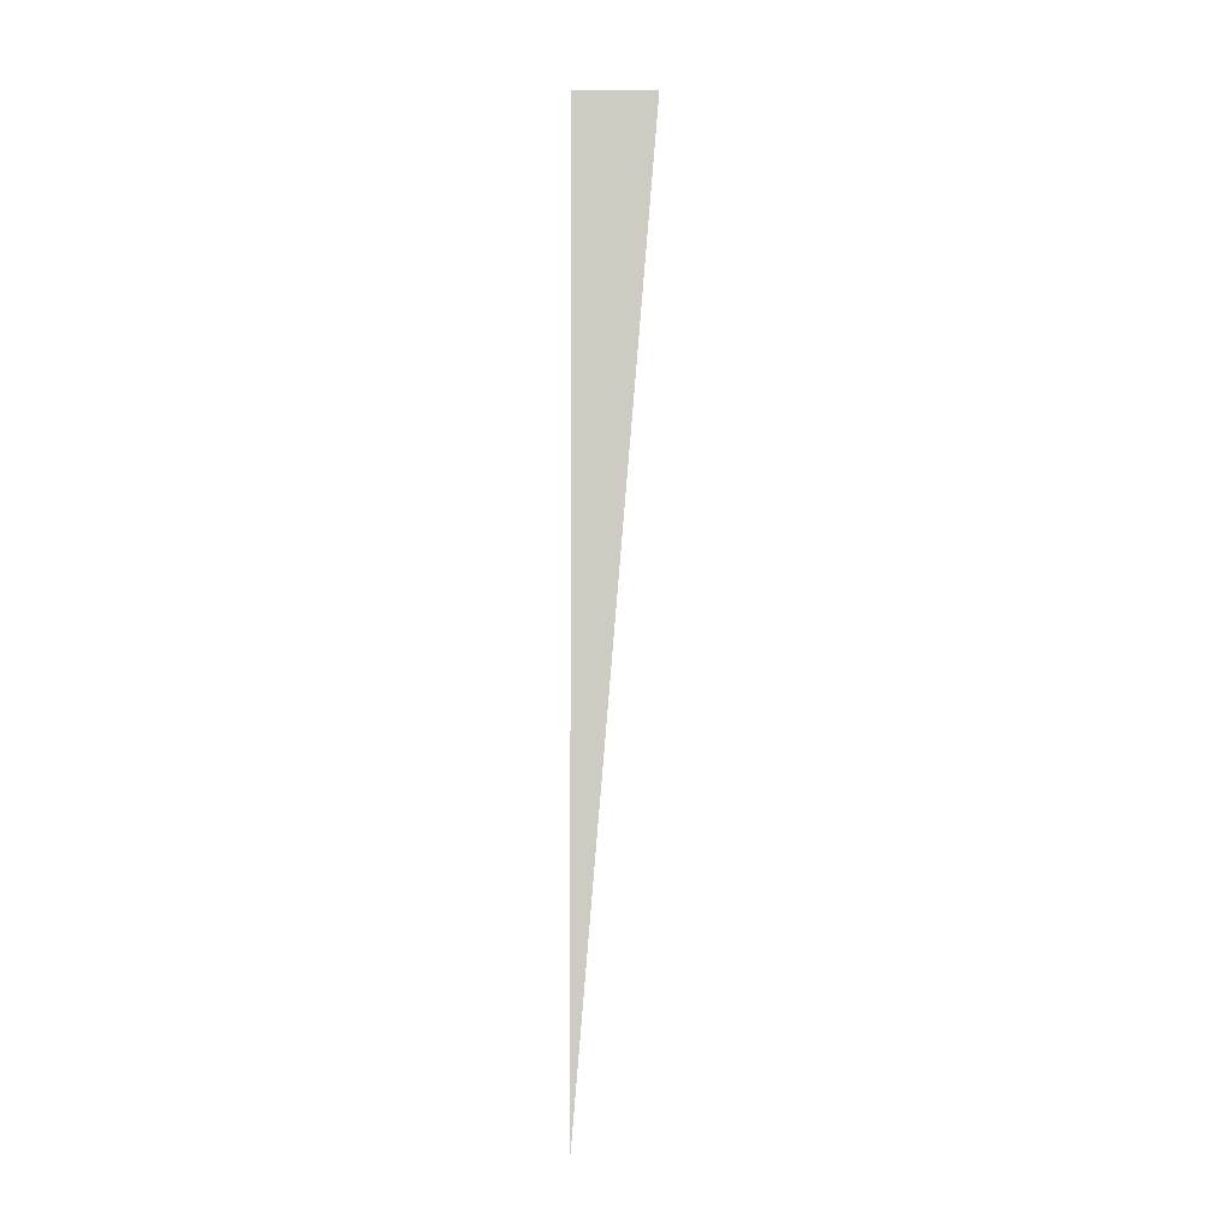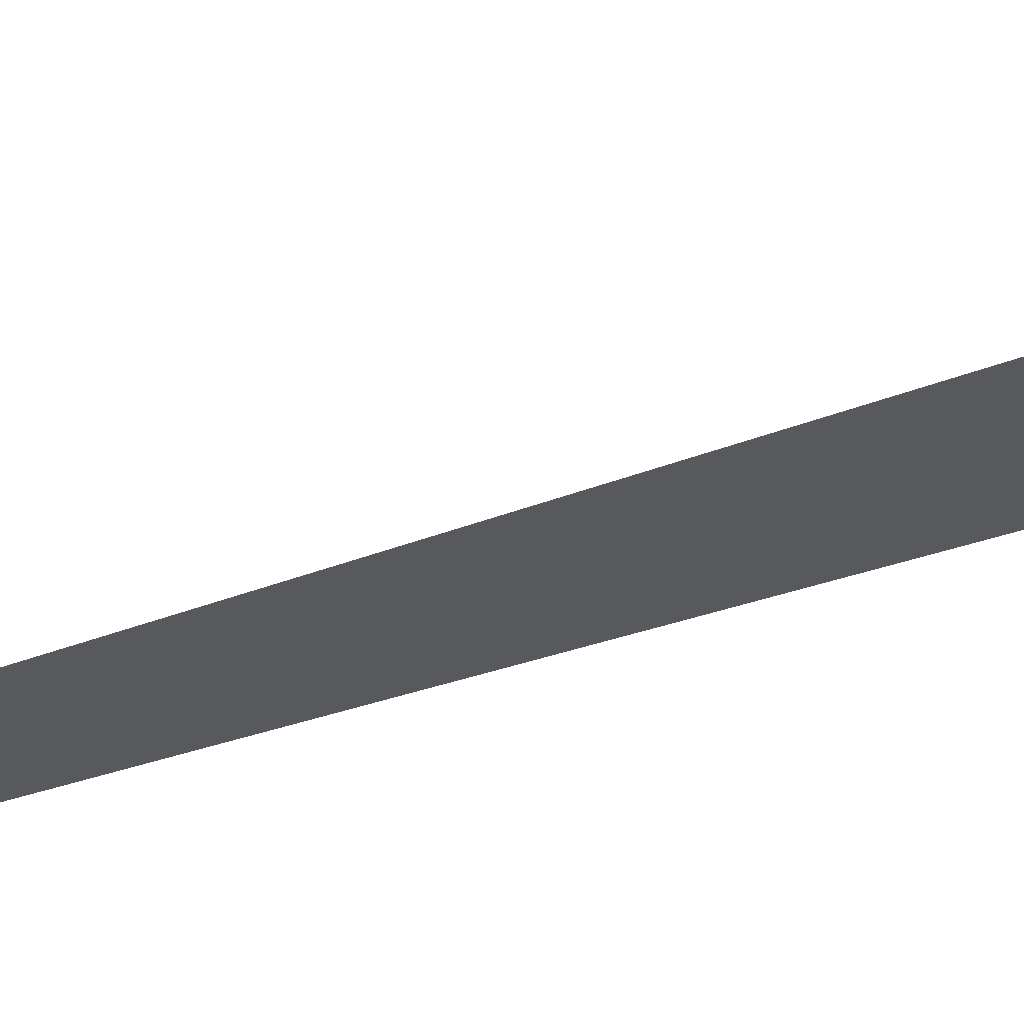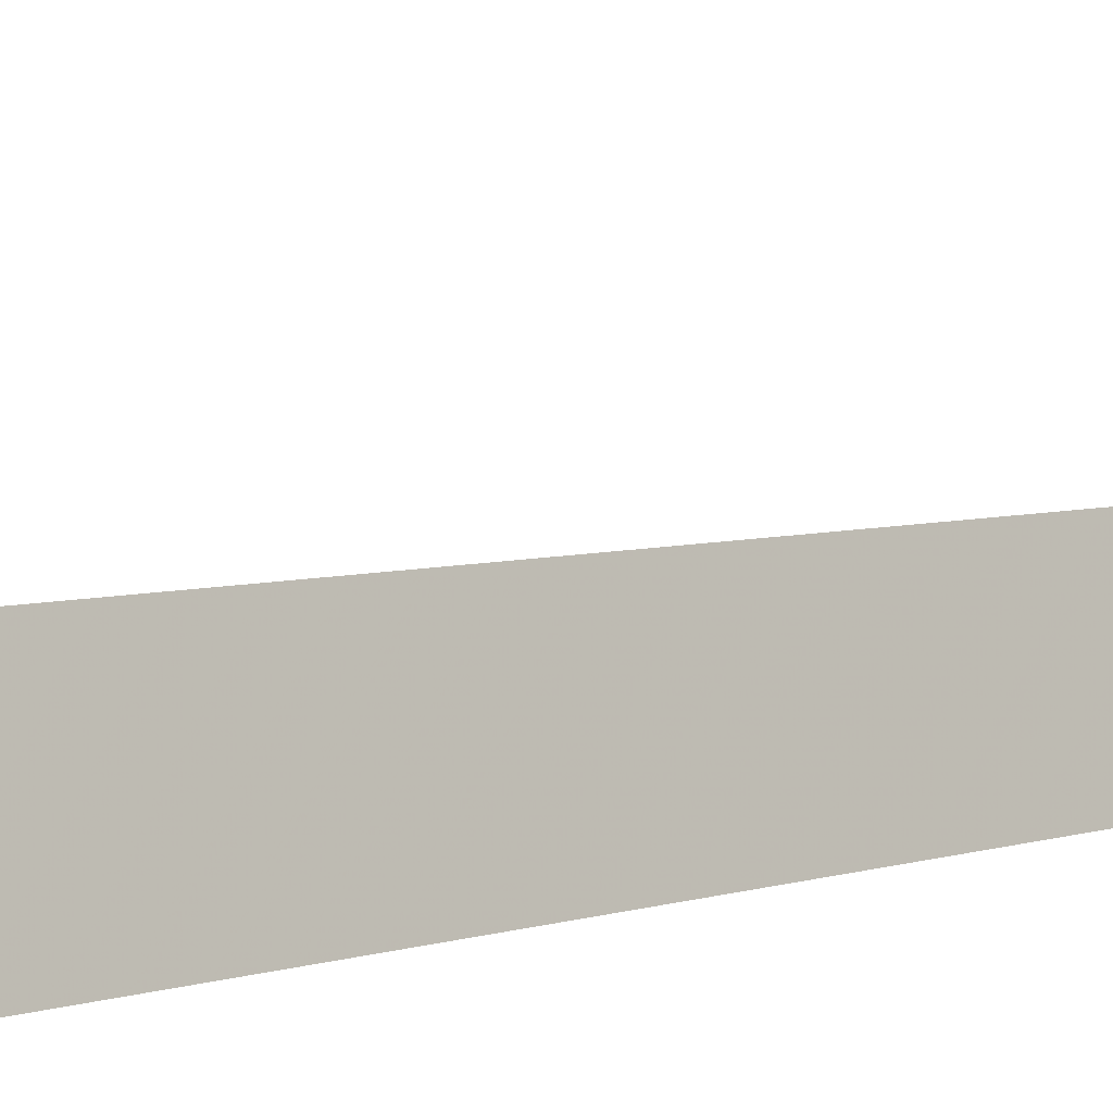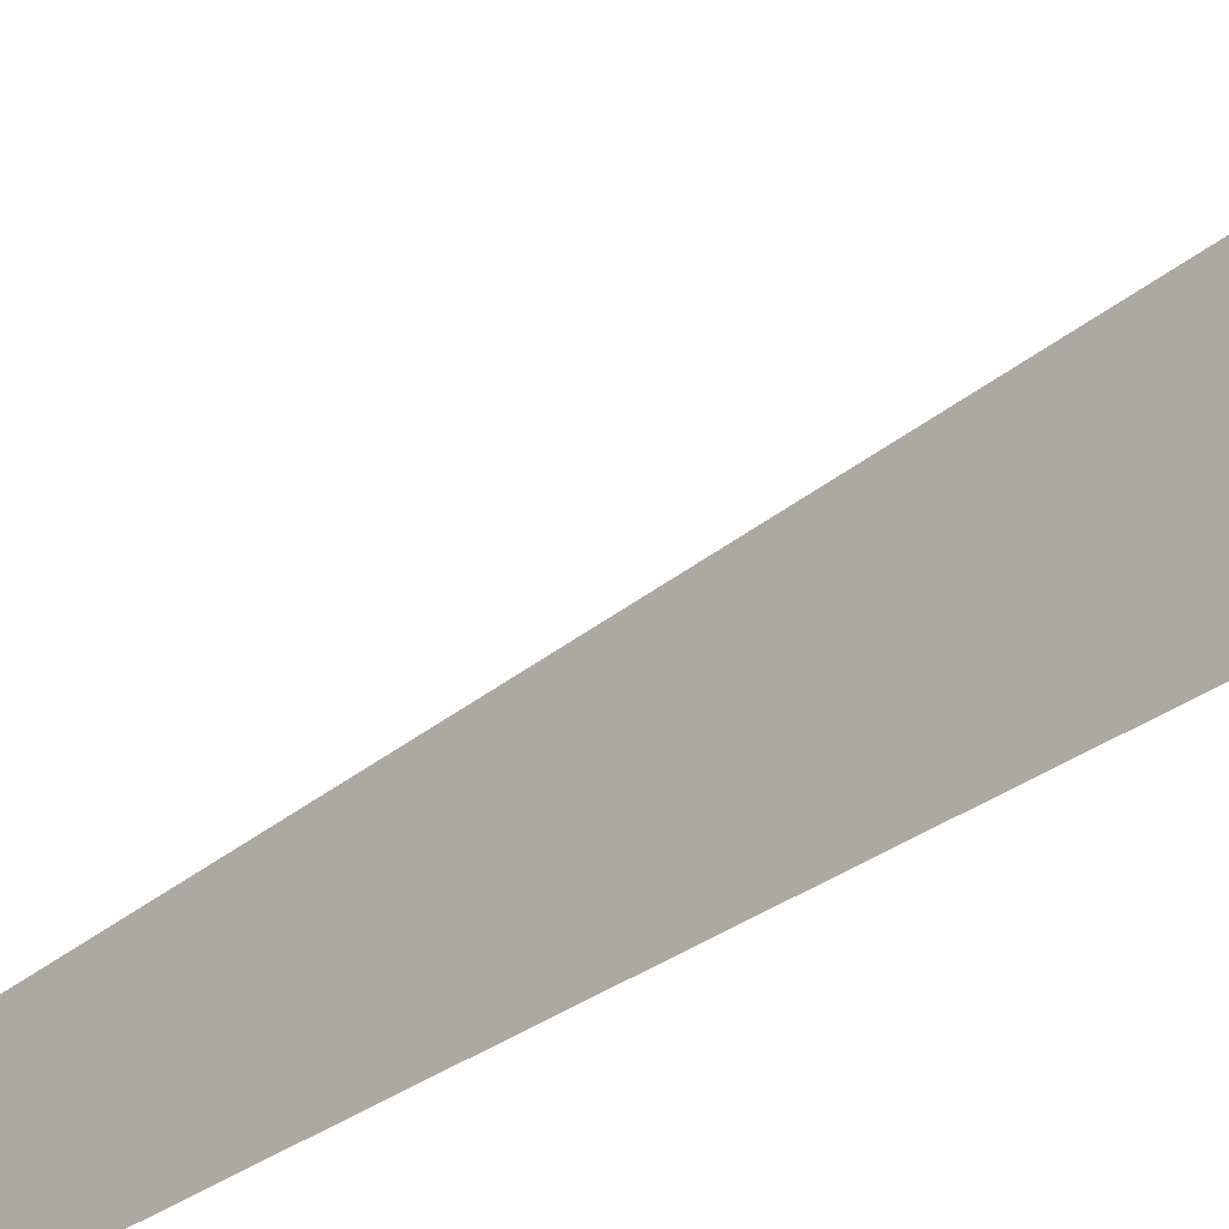
<metadata>
{"format":"obj","ext":"obj","renderer":"f3d","projection":"perspective","resolution":1024,"background":"white","views":[{"elev":-4.8,"azim":90.6,"up":"+Z"},{"elev":63.5,"azim":-106.5,"up":"+Y"},{"elev":-17.9,"azim":120.6,"up":"+Y"},{"elev":-29.5,"azim":-43.8,"up":"+Y"}]}
</metadata>
<code>
v 5504 0 -2355
v 5504 25.6 -2048
v 5504 0 -2048
v 5504 0 -2355
v 5504 0 -2048
v 5504 0 -2355
f 1 2 3
f 4 5 6

</code>
